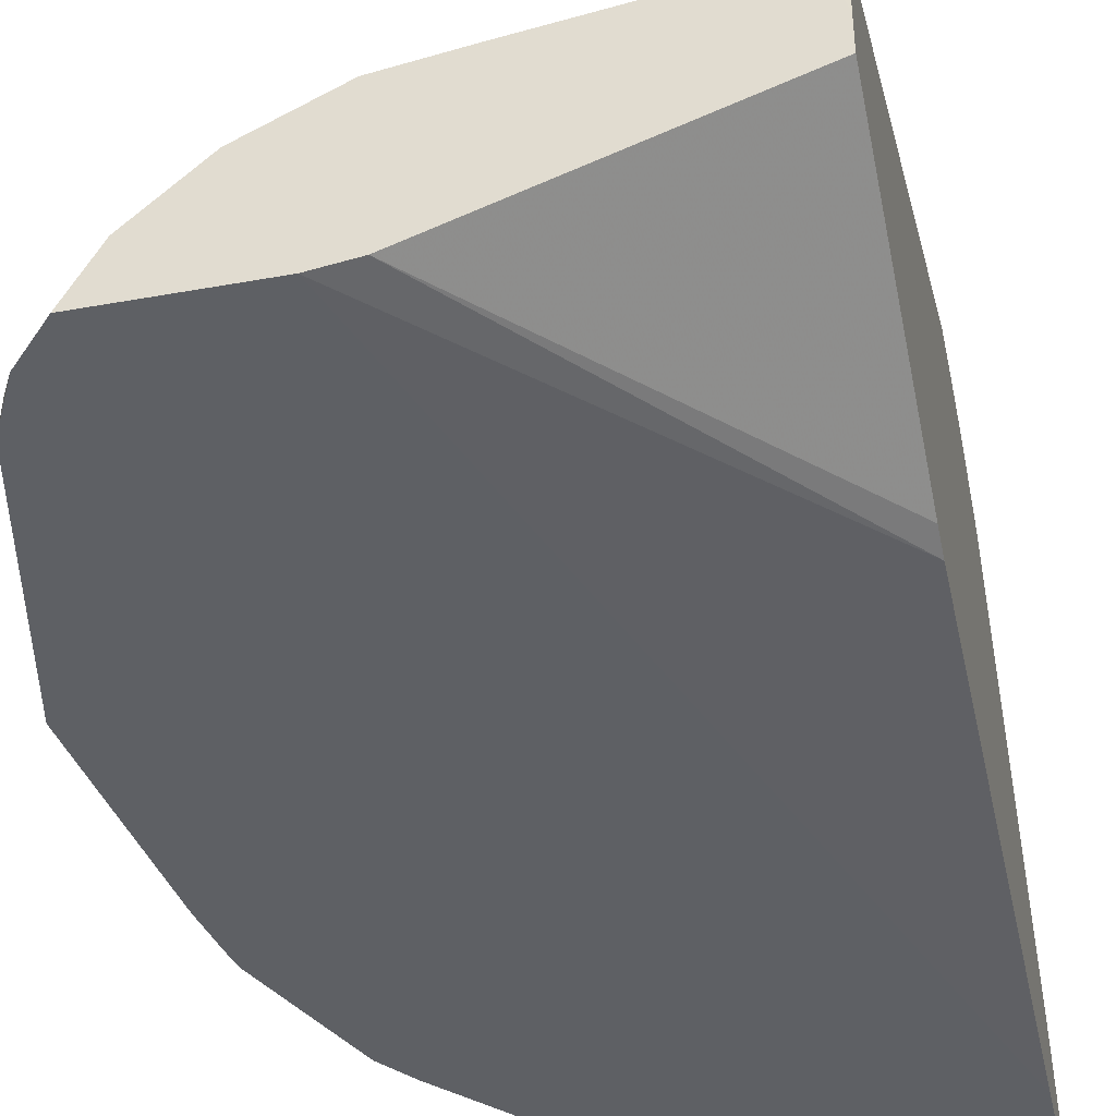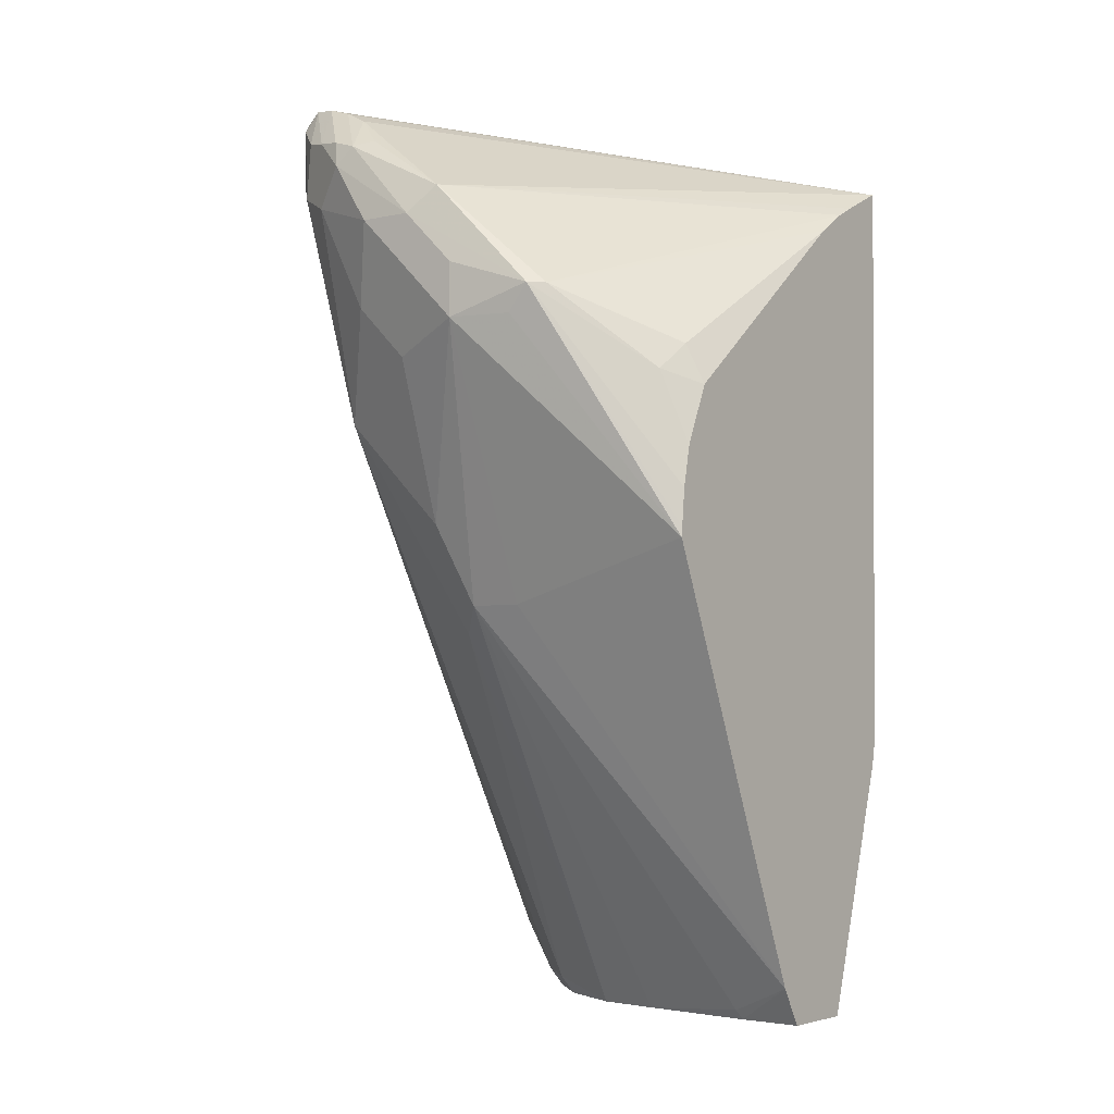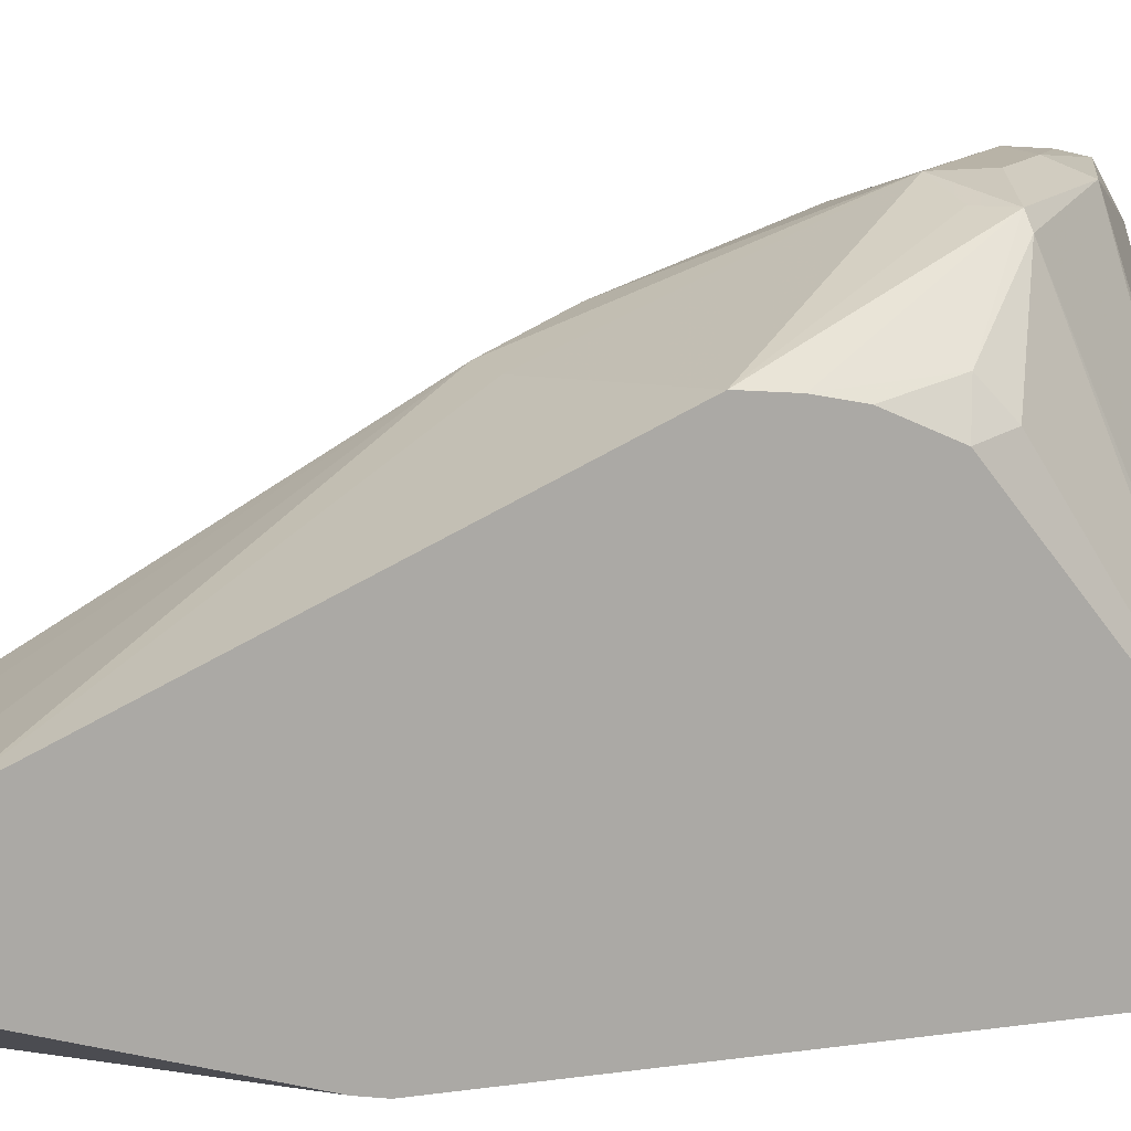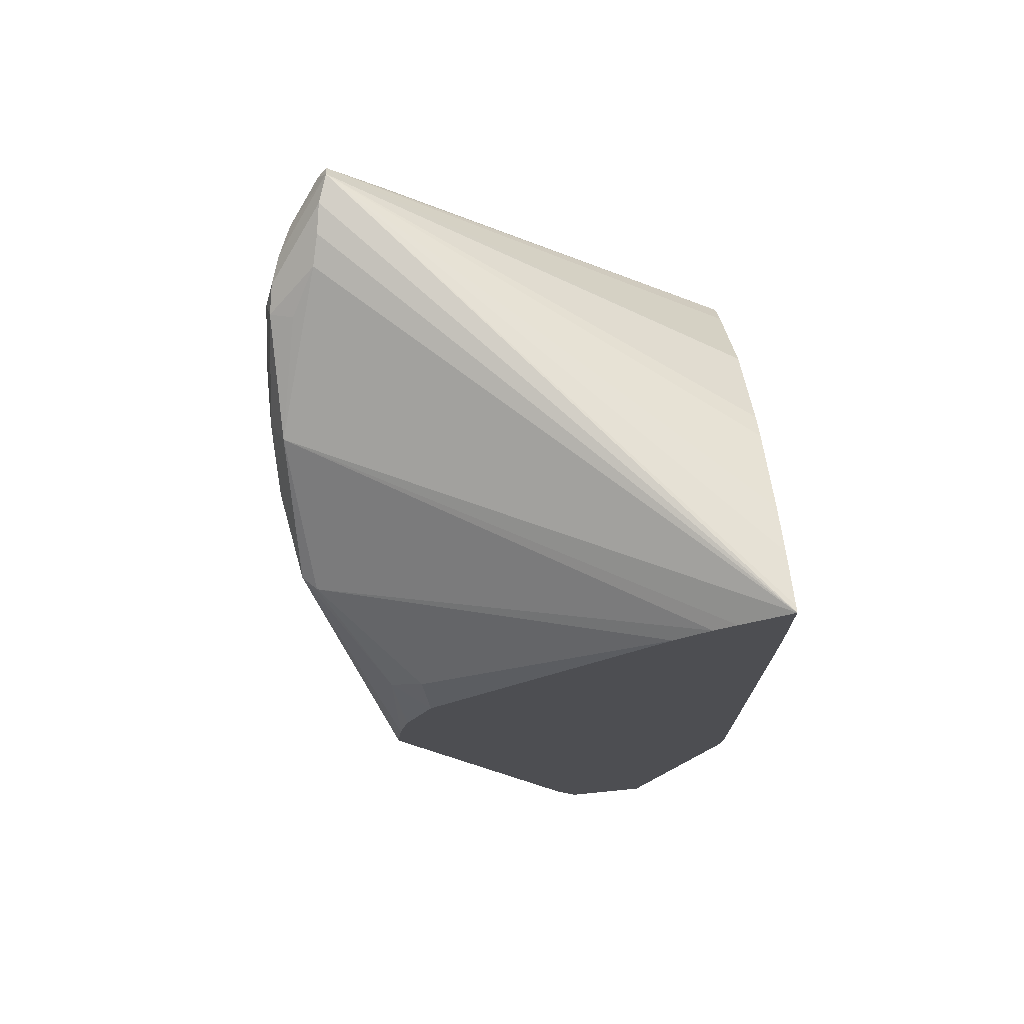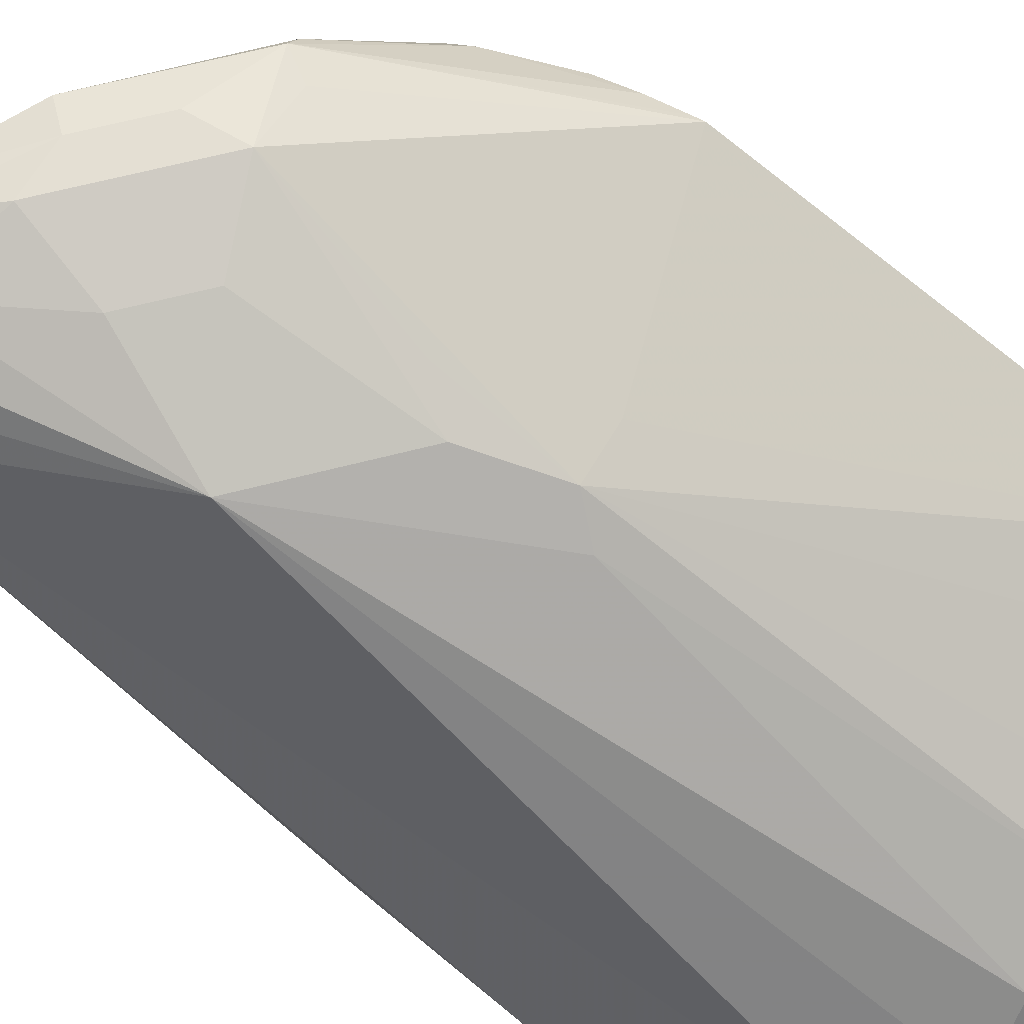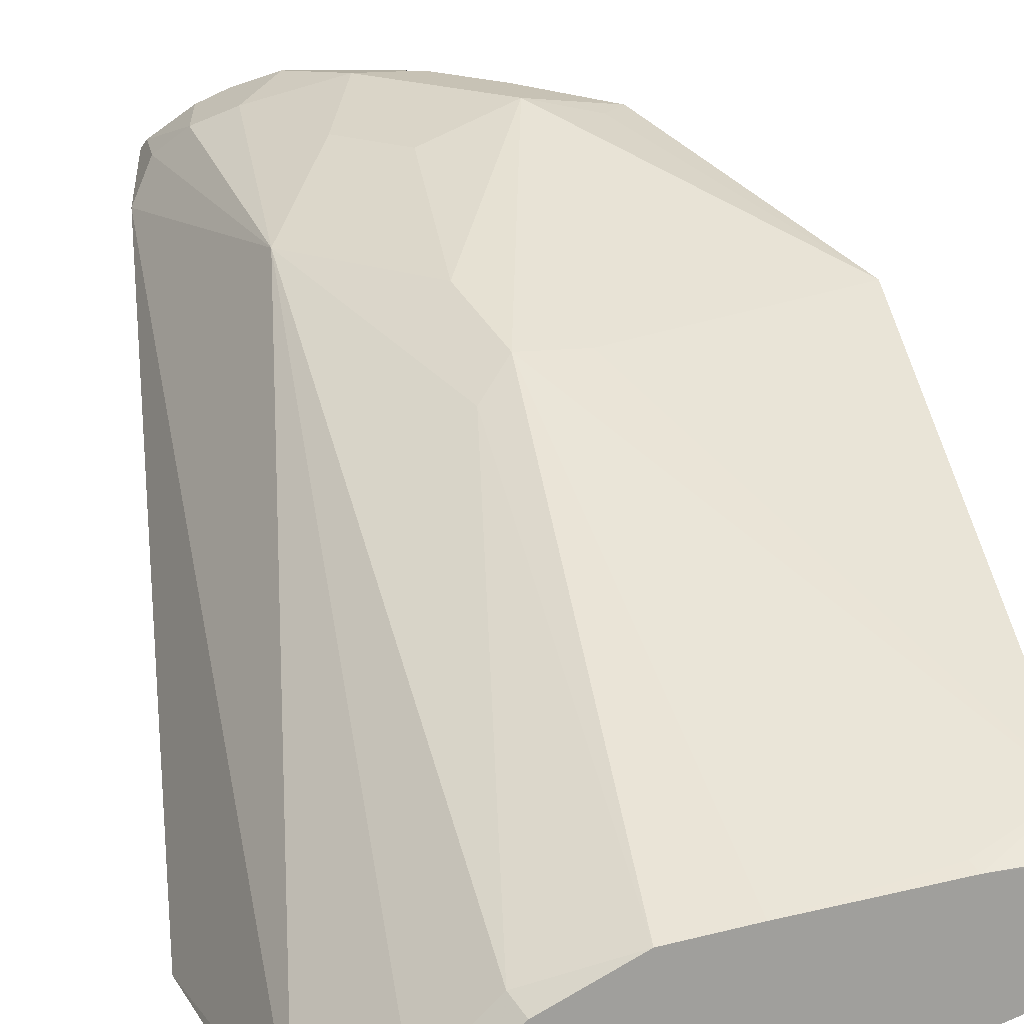
<metadata>
{"format":"obj","ext":"obj","renderer":"f3d","projection":"perspective","resolution":1024,"background":"white","views":[{"elev":-43.1,"azim":-167.9,"up":"+Y"},{"elev":-4.0,"azim":-144.3,"up":"+Z"},{"elev":12.8,"azim":-110.5,"up":"+Y"},{"elev":72.1,"azim":-95.8,"up":"+Z"},{"elev":66.7,"azim":120.6,"up":"+Y"},{"elev":19.0,"azim":170.1,"up":"+Y"}]}
</metadata>
<code>
v 0.02247 0.1557 0.2906
v 0.02247 0.1738 0.282
v 0.02247 0.1557 0.2546
v 0.02496 0.1557 0.2904
v 0.1797 0.2933 0.3169
v 0.1703 0.2964 0.3153
v 0.1608 0.298 0.3122
v 0.1514 0.3003 0.3074
v 0.1041 0.3169 0.2743
v 0.02247 0.1817 0.2781
v 0.02247 0.1585 0.08398
v 0.1197 0.1557 -0.01274
v 0.03023 0.1557 0.2893
v 0.1845 0.2933 0.3122
v 0.1829 0.2964 0.309
v 0.1703 0.3074 0.3003
v 0.1608 0.3122 0.298
v 0.0443 0.1557 0.2863
v 0.06108 0.1557 0.2816
v 0.09031 0.1557 0.2709
v 0.09891 0.1557 0.2666
v 0.1281 0.1557 0.2481
v 0.1514 0.3153 0.2964
v 0.1419 0.3169 0.2933
v 0.1387 0.309 0.2964
v 0.1135 0.3216 0.2649
v 0.06623 0.3169 0.2365
v 0.0615 0.3122 0.2365
v 0.02247 0.1943 0.27
v 0.02247 0.1602 0.07569
v 0.1074 0.1575 -0.01274
v 0.1634 0.1557 -0.01274
v 0.1845 0.2743 0.2933
v 0.1892 0.2838 0.2838
v 0.1829 0.2964 0.2901
v 0.1557 0.1557 0.2206
v 0.1634 0.1557 0.2115
v 0.1734 0.3059 0.2806
v 0.1482 0.3185 0.2869
v 0.1324 0.3216 0.2649
v 0.09461 0.3216 0.246
v 0.09461 0.3216 0.227
v 0.07333 0.3169 0.227
v 0.02247 0.2913 0.1519
v 0.02247 0.291 0.1553
v 0.02247 0.2896 0.1682
v 0.03153 0.2901 0.2081
v 0.02838 0.2791 0.2176
v 0.02247 0.2769 0.2035
v 0.02247 0.1892 -0.01274
v 0.1746 0.1557 -0.0008617
v 0.1608 0.1608 -0.01274
v 0.1823 0.1557 0.1737
v 0.1839 0.1557 0.1675
v 0.1871 0.1557 0.1535
v 0.1975 0.1557 0.09031
v 0.1797 0.1608 0.009465
v 0.1608 0.2933 0.1986
v 0.1608 0.3122 0.2743
v 0.1419 0.3122 0.2365
v 0.123 0.3122 0.2176
v 0.123 0.2933 0.1608
v 0.1104 0.2996 0.1734
v 0.1135 0.2838 0.1325
v 0.09461 0.2838 0.1325
v 0.02247 0.2263 0.0007196
v 0.02247 0.2866 0.1824
v 0.02247 0.2004 -0.01274
v 0.1577 0.1766 -0.006283
v 0.1823 0.1557 0.01463
v 0.1544 0.1734 -0.01274
v 0.1419 0.2933 0.1797
v 0.1387 0.1955 -0.006283
v 0.123 0.2743 0.123
v 0.111 0.2056 -0.01274
v 0.08846 0.2094 -0.01274
v 0.04732 0.2176 -0.009446
v 0.04565 0.2159 -0.01274
v 0.02247 0.2183 -0.01271
v 0.02773 0.2169 -0.01274
v 0.1355 0.1923 -0.01274
f 28 48 29
f 29 48 49
f 30 50 31
f 32 52 51
f 78 80 79
f 33 53 54
f 33 54 34
f 34 55 56
f 34 56 57
f 40 60 61
f 34 58 35
f 35 58 38
f 38 58 59
f 39 59 40
f 28 47 48
f 40 59 60
f 34 54 55
f 34 57 58
f 26 42 41
f 27 46 47
f 15 38 16
f 40 61 42
f 16 38 59
f 16 59 39
f 16 39 17
f 17 39 23
f 23 39 24
f 27 47 28
f 24 39 26
f 26 40 42
f 26 41 27
f 27 41 42
f 27 42 43
f 27 43 44
f 27 44 45
f 27 45 46
f 26 39 40
f 42 61 62
f 58 74 72
f 42 63 64
f 62 74 64
f 62 64 63
f 64 74 75
f 64 75 76
f 64 76 77
f 64 77 66
f 64 66 65
f 62 72 74
f 66 77 78
f 68 79 80
f 69 71 81
f 69 81 73
f 73 81 75
f 73 75 74
f 76 78 77
f 15 35 38
f 66 78 79
f 42 62 63
f 61 72 62
f 58 69 73
f 42 64 65
f 42 65 44
f 42 44 43
f 44 65 66
f 46 67 47
f 47 67 49
f 47 49 48
f 58 73 74
f 51 69 57
f 51 52 71
f 51 71 69
f 56 70 57
f 57 69 58
f 58 72 61
f 58 61 60
f 58 60 59
f 51 57 70
f 14 37 33
f 33 37 53
f 14 22 36
f 1 55 54
f 1 54 53
f 1 53 37
f 1 37 36
f 1 36 22
f 1 22 21
f 1 21 20
f 1 56 55
f 1 20 19
f 1 18 13
f 1 13 4
f 1 4 5
f 1 5 6
f 1 6 7
f 1 7 8
f 1 8 9
f 1 19 18
f 1 9 2
f 1 70 56
f 1 32 51
f 14 36 37
f 1 2 10
f 1 10 29
f 1 29 49
f 1 49 67
f 1 67 46
f 1 46 45
f 1 51 70
f 1 45 44
f 1 66 79
f 1 79 68
f 1 68 50
f 1 50 30
f 1 11 3
f 1 3 12
f 1 12 32
f 1 44 66
f 2 9 10
f 1 30 11
f 4 13 5
f 10 28 29
f 11 30 31
f 11 31 12
f 12 31 50
f 12 50 68
f 12 68 80
f 12 80 78
f 9 28 10
f 12 78 76
f 12 81 71
f 12 71 52
f 12 52 32
f 14 33 34
f 14 34 35
f 14 35 15
f 3 11 12
f 12 75 81
f 9 27 28
f 12 76 75
f 9 24 26
f 5 14 15
f 9 26 27
f 5 15 16
f 5 16 17
f 5 17 6
f 5 13 18
f 5 19 20
f 5 20 21
f 5 21 22
f 5 18 19
f 6 17 23
f 6 23 24
f 6 24 7
f 7 24 8
f 8 24 25
f 9 25 24
f 5 22 14
f 8 25 9

</code>
